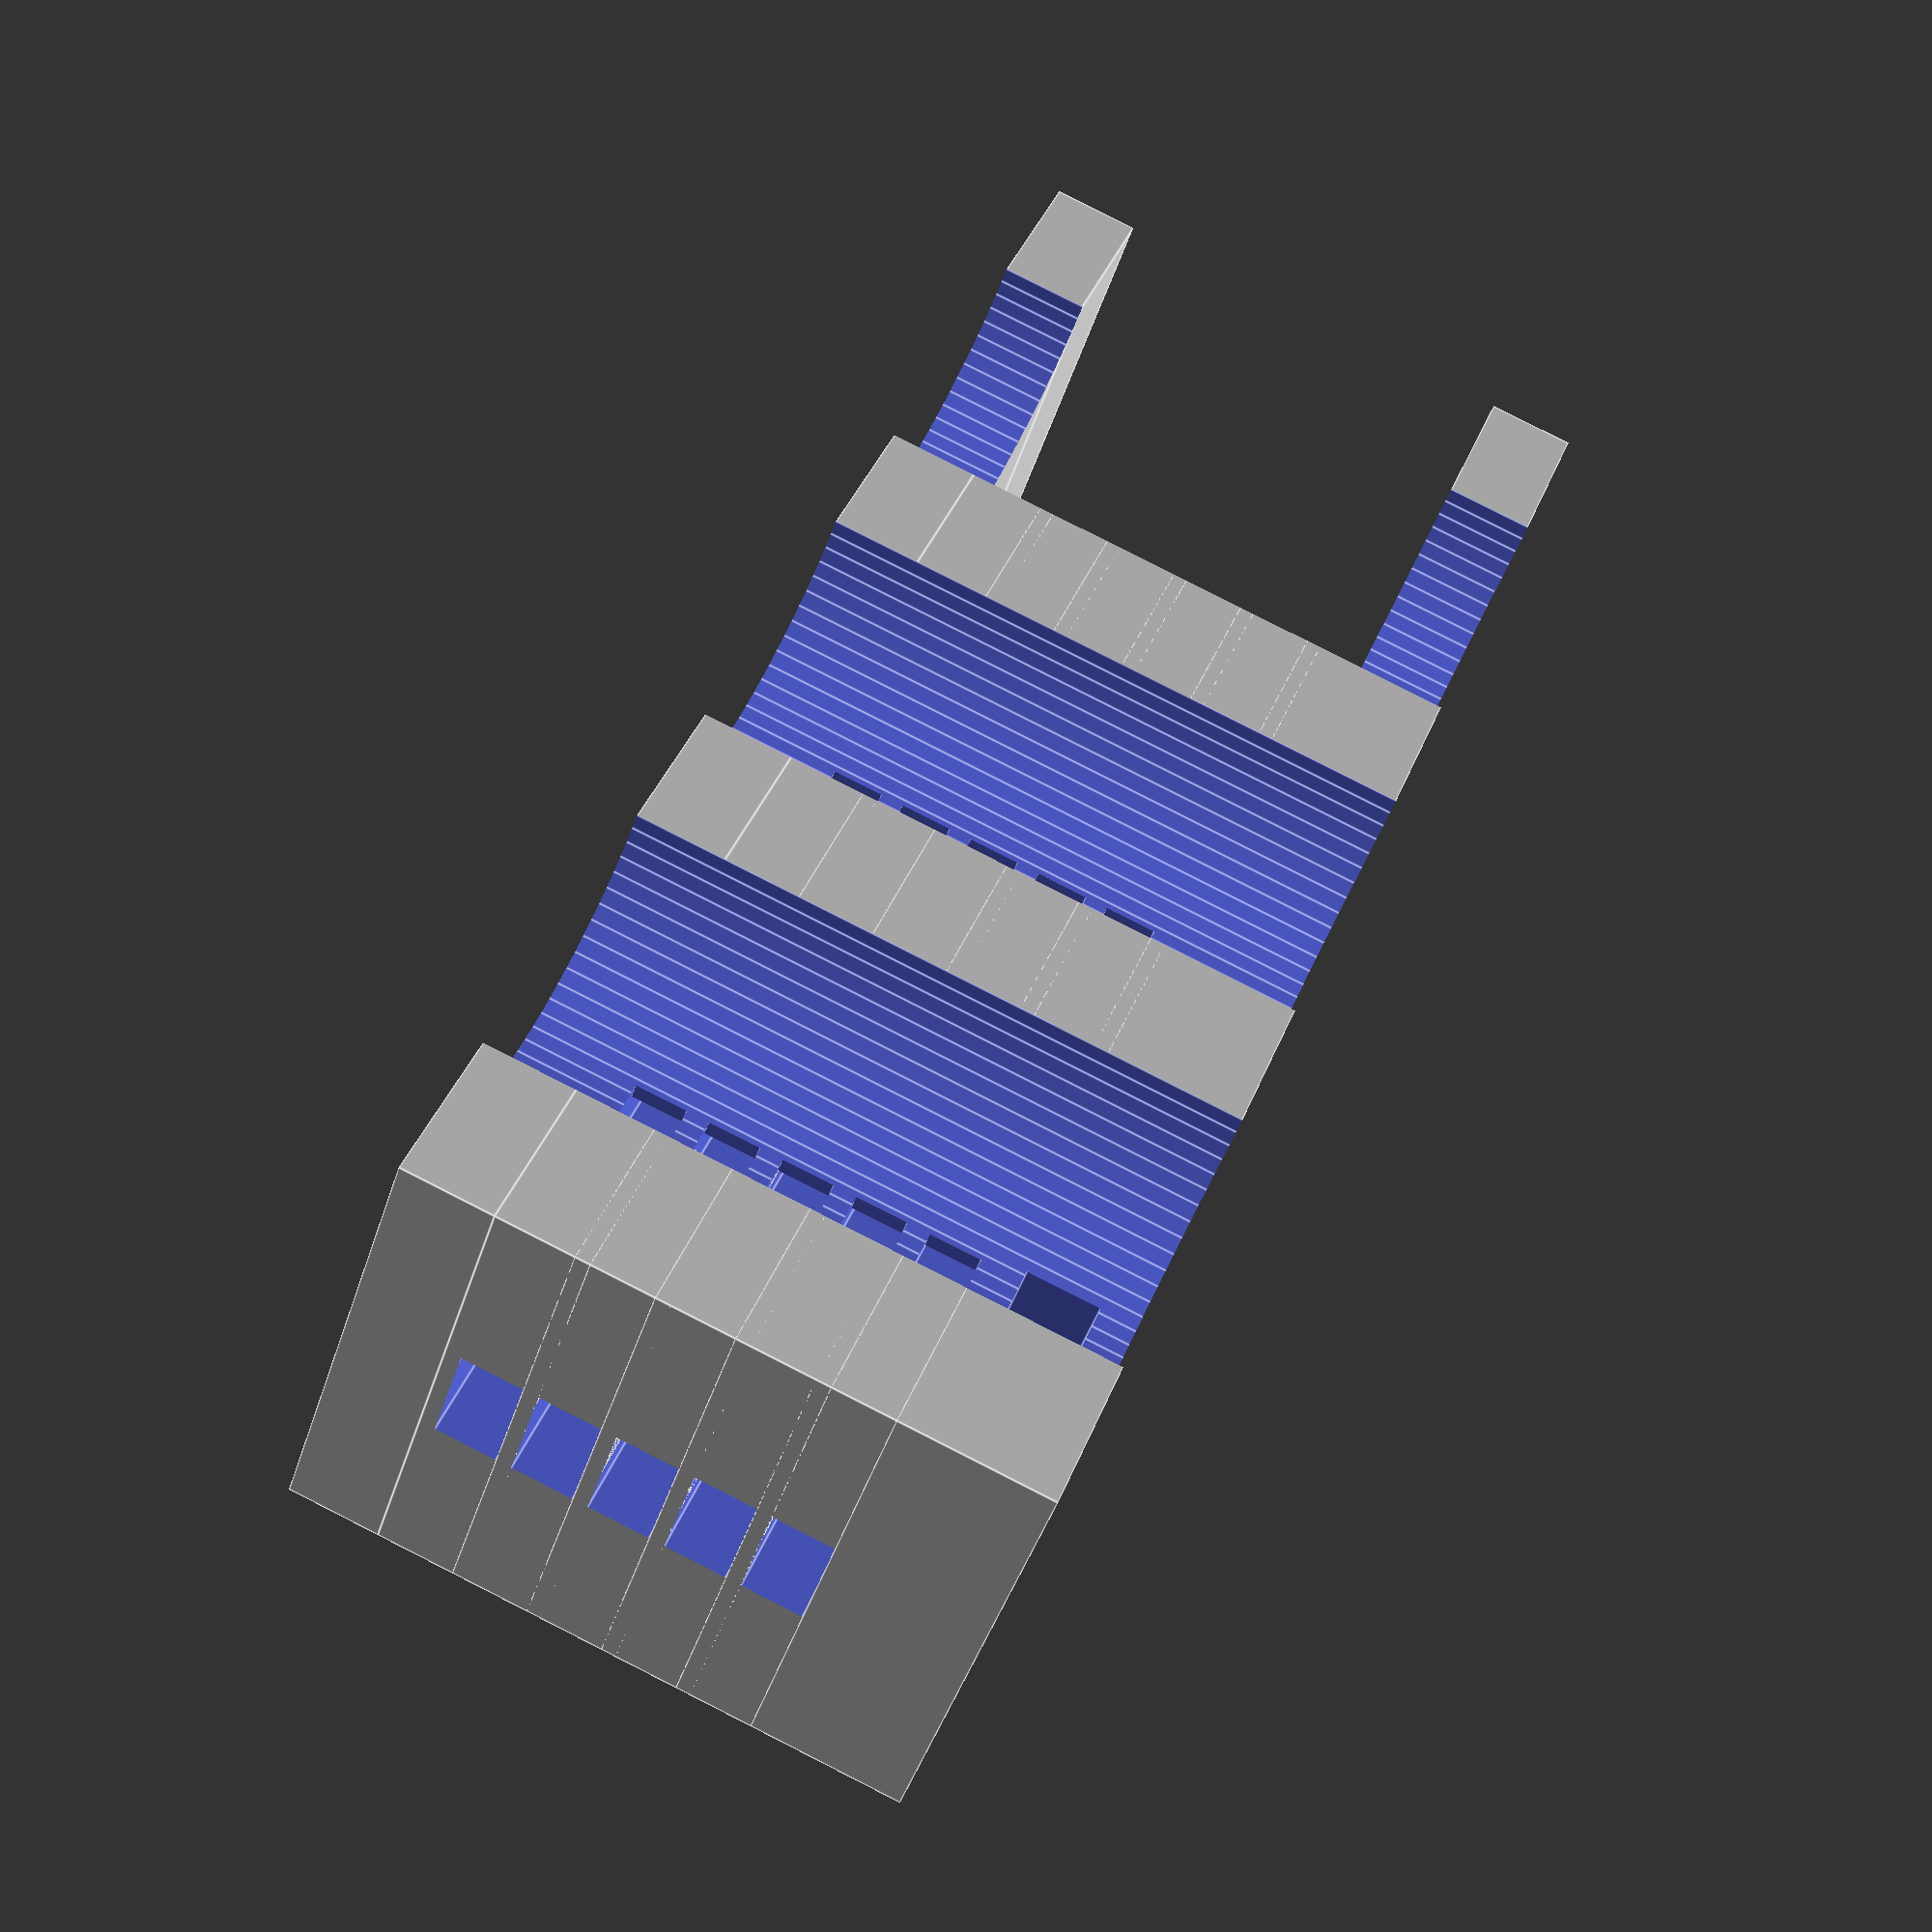
<openscad>
$fn = 64;

mm = 1;
cm = 10*mm;

PROCESS_DELTA = 0.5*mm;
BALL_DIAMETER = 3*mm;
BALL_RADIUS = BALL_DIAMETER/2;
MAX_HEDDLE_COUNT = 20;
HEDDLE_COUNT = min(MAX_HEDDLE_COUNT,5);
HEDDLE_ROD_THICKNESS = BALL_DIAMETER;
HEDDLE_ROD_WIDTH = 2*BALL_DIAMETER;
HEDDLE_ROD_RISE = 2*cm;
HEDDLE_ROD_RESET_MARGIN = 3*cm;
HEDDLE_ROD_MINI_DETENT_SIZE = BALL_DIAMETER+PROCESS_DELTA;
HEDDLE_ROD_DETENT_SIZE = HEDDLE_ROD_MINI_DETENT_SIZE + HEDDLE_ROD_RISE;
HEDDLE_ROD_SEGMENT_SEPARATION = 1*cm;
HEDDLE_ROD_BOTTOM_MARGIN = 3*cm;
CONTROL_CYLINDER_BALL_DETENT_SIZE = 0.4 + BALL_DIAMETER;
CONTROL_CYLINDER_BALL_DETENT_ANGLE = 360/20; //360/(HEDDLE_COUNT+1);
// we use max(MAX_HEDDLE_COUNT, 1+HEDDLE_COUNT) for the following reason:
// ultimately, we want to use 21 effective heddles -- 20 for real heddles and
// 1 for the reset groove, so 21 grooves
// but when using <20 heddles,  the radius of the cylinder gets quite small
// so we force it to be no less than the radius for MAX_HEDDLE_COUNT
// this should probably be changed tho to just always use the MAX_HEDDLE_COUNT
// size, which would entail reprinting anything made with the old circumference
CONTROL_CYLINDER_CIRCUMFERENCE = max(MAX_HEDDLE_COUNT, 1+HEDDLE_COUNT)*CONTROL_CYLINDER_BALL_DETENT_SIZE;
CONTROL_CYLINDER_RADIUS = CONTROL_CYLINDER_CIRCUMFERENCE / (2*PI);
CONTROL_CYLINDER_DIAMETER = 2*CONTROL_CYLINDER_RADIUS;
CONTROL_CYLINDER_AXLE_RADIUS = CONTROL_CYLINDER_RADIUS - 5*mm;
GUIDE_FRAME_CYLINDER_SEPARATION_HEIGHT = abs(
        -HEDDLE_ROD_RISE
        - HEDDLE_ROD_SEGMENT_SEPARATION
        - HEDDLE_ROD_MINI_DETENT_SIZE
    ) - CONTROL_CYLINDER_DIAMETER;
HEDDLE_ROD_TOP_MARGIN = CONTROL_CYLINDER_RADIUS
                      - HEDDLE_ROD_MINI_DETENT_SIZE/2
                      + GUIDE_FRAME_CYLINDER_SEPARATION_HEIGHT;
HEDDLE_ROD_LENGTH = HEDDLE_ROD_BOTTOM_MARGIN +
                    HEDDLE_ROD_SEGMENT_SEPARATION +
                    HEDDLE_ROD_TOP_MARGIN +
                    2*HEDDLE_ROD_DETENT_SIZE;
HEDDLE_ROD_2_LENGTH = 15*cm;
HEDDLE_ROD_2_RESET_BAR_WIDTH = 16*mm;
HEDDLE_ROD_2_RESET_BAR_ENGAGE_ANGLE = -45;
HEDDLE_ROD_CAP_WIDTH = 2*HEDDLE_ROD_WIDTH;
HEDDLE_ROD_CAP_HEIGHT = 5*mm;
HEDDLE_ROD_THREAD_SLOT_WIDTH = 0.5*mm;
HEDDLE_ROD_THREAD_SLOT_LENGTH = 1*cm;
HEDDLE_ROD_THREAD_HOLE_DIAMETER = 2*mm;
HEDDLE_ROD_THREAD_HOLE_RADIUS = 0.5*HEDDLE_ROD_THREAD_HOLE_DIAMETER;
HEDDLE_ROD_THREAD_SLOT_BOTTOM_MARGIN = 2*cm;
GUIDE_FRAME_SIDEWALL_THICKNESS = 1*mm;
GUIDE_FRAME_HOLE_THICKNESS = HEDDLE_ROD_THICKNESS + 2*PROCESS_DELTA;
GUIDE_FRAME_HOLE_WIDTH = HEDDLE_ROD_WIDTH + 1.5*PROCESS_DELTA;
GUIDE_FRAME_THICKNESS = GUIDE_FRAME_HOLE_THICKNESS + 2*GUIDE_FRAME_SIDEWALL_THICKNESS;
GUIDE_FRAME_INDEXING_LAYER_THICKNESS = 1*cm;
GUIDE_FRAME_SINGLE_SEPARATION = GUIDE_FRAME_HOLE_THICKNESS + GUIDE_FRAME_SIDEWALL_THICKNESS;
GUIDE_FRAME_WIDTH = CONTROL_CYLINDER_RADIUS + BALL_RADIUS + HEDDLE_ROD_WIDTH + 12*mm;
GUIDE_FRAME_HEIGHT = CONTROL_CYLINDER_DIAMETER;
CONTROL_CYLINDER_CENTER_OFFSET = -GUIDE_FRAME_WIDTH/2;
GUIDE_FRAME_CONTROL_WIDTH = 5*mm;
CONTROL_CYLINDER_LENGTH = GUIDE_FRAME_THICKNESS - GUIDE_FRAME_SIDEWALL_THICKNESS;
GUIDE_FRAME_TOTAL_HEIGHT = GUIDE_FRAME_CYLINDER_SEPARATION_HEIGHT
                         + GUIDE_FRAME_HEIGHT
                         + GUIDE_FRAME_CYLINDER_SEPARATION_HEIGHT
                         + GUIDE_FRAME_HEIGHT
                         + GUIDE_FRAME_CYLINDER_SEPARATION_HEIGHT;
GUIDE_FRAME_CONTROL_CYLINDER_BEARING_SPACING = 0.5*mm;
GUIDE_FRAME_FACE_SCREW_THREADED_INSERT_DIAMETER = 6*mm;
GUIDE_FRAME_FACE_SCREW_THREADED_INSERT_RADIUS = 0.5*GUIDE_FRAME_FACE_SCREW_THREADED_INSERT_DIAMETER;
GUIDE_FRAME_FACE_SCREW_DIAMETER = 4*mm;
GUIDE_FRAME_FACE_SCREW_RADIUS = 0.5*GUIDE_FRAME_FACE_SCREW_DIAMETER;
GUIDE_FRAME_COVER_GAP = 1*mm;
END_PLATE_THICKNESS = 4*mm;
END_PLATE_HEIGHT = 4*GUIDE_FRAME_CYLINDER_SEPARATION_HEIGHT + 3*CONTROL_CYLINDER_DIAMETER; //GUIDE_FRAME_TOTAL_HEIGHT;
ROD_SNAP_GAP = 1*mm;
CONTROL_CYLINDER_AXLE_LENGTH = END_PLATE_THICKNESS;
// we add half the guide frame sidewall thickness because the control cylinder
// proper doesn't stick out all the way, since the guide frame sidewalls
// overlap by half their thickness
// we add a compensation for the bearing because without it, the bearing will
// tend to apply an ourward force to the control cylinder, so we add some length
// and that lets us shim the bearing as needed
CONTROL_CYLINDER_SIDEWALL_BEARING_COMPENSATION = 0.5*mm;
CONTROL_CYLINDER_SIDEWALL_THICKNESS = 0.5*GUIDE_FRAME_SIDEWALL_THICKNESS + CONTROL_CYLINDER_SIDEWALL_BEARING_COMPENSATION;
END_PLATE_MOUNTING_HOLE_TMB_Y = 10*mm;
END_PLATE_MOUNTING_HOLE_T_Z =
  CONTROL_CYLINDER_RADIUS + 0.5*GUIDE_FRAME_CYLINDER_SEPARATION_HEIGHT;
END_PLATE_MOUNTING_HOLE_M_Z =
  - CONTROL_CYLINDER_RADIUS - 0.5*GUIDE_FRAME_CYLINDER_SEPARATION_HEIGHT;
END_PLATE_MOUNTING_HOLE_B_Z =
  - 3*CONTROL_CYLINDER_RADIUS - GUIDE_FRAME_CYLINDER_SEPARATION_HEIGHT - 0.5*GUIDE_FRAME_CYLINDER_SEPARATION_HEIGHT;
END_PLATE_MOUNTING_SCREW_DIAMETER = 4*mm;
END_PLATE_MOUNTING_SCREW_RADIUS = 0.5*END_PLATE_MOUNTING_SCREW_DIAMETER;
END_PLATE_MOUNTING_SCREW_HOLE_RADIUS = END_PLATE_MOUNTING_SCREW_RADIUS + PROCESS_DELTA;
END_PLATE_MOUNTING_SCREW_HOLE_THREADED_INSERT_RADIUS = END_PLATE_MOUNTING_SCREW_RADIUS + 0.5*mm;
END_PLATE_MOUNTING_NUT_HEIGHT = 7*mm;
END_PLATE_MOUNTING_NUT_WIDTH = 8*mm;
END_PLATE_MOUNTING_NUT_THICKNESS = 3*mm;
END_PLATE_MOUNTING_THREADED_INSERT_RADIUS = 2.5*mm;
SCREW_CLEARANCE = 4*mm;
INDEXING_GEAR_THICKNESS = GUIDE_FRAME_INDEXING_LAYER_THICKNESS - GUIDE_FRAME_SIDEWALL_THICKNESS; //2*END_PLATE_THICKNESS;
SELECTOR_RATCHET_GEAR_THICKNESS = 6*mm;
SELECTOR_RATCHET_GEAR_RADIUS = CONTROL_CYLINDER_RADIUS + 0.5*GUIDE_FRAME_CYLINDER_SEPARATION_HEIGHT + 5*mm;
SELECTOR_RATCHET_GEAR_DIAMETER = 2*SELECTOR_RATCHET_GEAR_RADIUS;
SELECTOR_RATCHET_TOOTH_DEPTH = 3*mm;
SELECTOR_RATCHET_TOOTH_ANGLE = 37;
RELEASE_PAWL_GEAR_THICKNESS = 7*mm;
RELEASE_PAWL_GEAR_DIAMETER = CONTROL_CYLINDER_DIAMETER;
RELEASE_PAWL_GEAR_RADIUS = 0.5*RELEASE_PAWL_GEAR_DIAMETER;
RELEASE_PAWL_THICKNESS = 1*mm;
INDEXING_DETENT_COUNT = 20; //HEDDLE_COUNT + 1;
INDEXING_DETENT_ANGLE = 360/20; //CONTROL_CYLINDER_BALL_DETENT_ANGLE;
INDEXING_SPRING_DIAMETER = 4*mm;
INDEXING_SPRING_RADIUS = 0.5*INDEXING_SPRING_DIAMETER;
INDEXING_SPRING_HOLE_SIZE = INDEXING_SPRING_DIAMETER + 1*mm;
INDEXING_SPRING_THREADED_INSERT_DIAMETER = 4.5*mm;
INDEXING_SPRING_PLUG_WIDTH = INDEXING_SPRING_HOLE_SIZE-0.75*mm;
INDEXING_SPRING_PLUG_LENGTH = 1.5*INDEXING_SPRING_DIAMETER;
INDEXING_SPRING_PLUG_POINT_LENGTH  = 0.5*INDEXING_SPRING_DIAMETER;
INDEXING_SPRING_LENGTH = 1*cm;
INDEXING_SPRING_HOLE_LENGTH = 2*INDEXING_SPRING_PLUG_LENGTH + INDEXING_SPRING_PLUG_POINT_LENGTH + INDEXING_SPRING_LENGTH;
RELEASE_PAWL_TOOTH_HEIGHT = 11*mm;



module ball() {
    sphere(d = BALL_DIAMETER);
}

module heddle_detents() {
    translate([0,0,HEDDLE_ROD_MINI_DETENT_SIZE/2]) {
        detent_side_length = sqrt(0.5*HEDDLE_ROD_MINI_DETENT_SIZE^2);

        //
        // hold dedent
        //
        rotate([45,0,0])
        cube([
            100,
            detent_side_length,
            detent_side_length
        ], center = true);


        //
        // lower drop detent
        //
        translate([0,0,HEDDLE_ROD_MINI_DETENT_SIZE])
        rotate([45,0,0])
        cube([
            100,
            detent_side_length,
            detent_side_length
        ], center = true);

        translate([
            -50,
            -100 + HEDDLE_ROD_MINI_DETENT_SIZE/2,
            HEDDLE_ROD_MINI_DETENT_SIZE
        ])
        cube([
            100,100,HEDDLE_ROD_RISE-HEDDLE_ROD_MINI_DETENT_SIZE
        ]);

        translate([0,0,HEDDLE_ROD_RISE])
        rotate([45,0,0])
        cube([
            100,
            detent_side_length,
            detent_side_length
        ], center = true);
    }
}

module heddle_detents_2() {
  detent_side_length = sqrt(0.5*HEDDLE_ROD_MINI_DETENT_SIZE^2);
  detent_start =
    HEDDLE_ROD_2_LENGTH
    - GUIDE_FRAME_CYLINDER_SEPARATION_HEIGHT
    - CONTROL_CYLINDER_RADIUS;
  
  detent_end =
    detent_start
    - CONTROL_CYLINDER_DIAMETER
    - GUIDE_FRAME_CYLINDER_SEPARATION_HEIGHT
    - HEDDLE_ROD_RISE
    - HEDDLE_ROD_RESET_MARGIN;

  difference() {
    union() {
      // upper cylinder top stop position
      translate([0,0,detent_start])
      rotate([45,0,0])
      #cube([
          100,
          detent_side_length,
          detent_side_length
      ], center = true);

      // main long detent
      translate([
          0,
          -50 + 0.5*HEDDLE_ROD_MINI_DETENT_SIZE,
          detent_start - 0.5*(detent_start - detent_end)
      ])
      cube([
          100,
          100,
          detent_start - detent_end
      ], center = true);

      // bottom limit position
      translate([0,0,detent_end])
      rotate([45,0,0])
      cube([
          100,
          detent_side_length,
          detent_side_length
      ], center = true);
    }

    // lower cylinder top stop tooth
    translate([
      0,
      0.5*HEDDLE_ROD_MINI_DETENT_SIZE,
      detent_start
      - CONTROL_CYLINDER_DIAMETER
      - GUIDE_FRAME_CYLINDER_SEPARATION_HEIGHT
      + 0.5*HEDDLE_ROD_MINI_DETENT_SIZE
    ])
    rotate([45,0,0])
    cube([
        100,
        detent_side_length,
        detent_side_length
    ], center = true);

    // upper cylinder hold tooth
    translate([
      0,
      0.5*HEDDLE_ROD_MINI_DETENT_SIZE,
      detent_start
      - HEDDLE_ROD_RISE
      + 0.5*HEDDLE_ROD_MINI_DETENT_SIZE
    ])
    rotate([45,0,0])
    cube([
        100,
        detent_side_length,
        detent_side_length
    ], center = true);

    // lower cylinder hold tooth
    translate([
      0,
      0.5*HEDDLE_ROD_MINI_DETENT_SIZE,
      detent_start
      - CONTROL_CYLINDER_DIAMETER
      - GUIDE_FRAME_CYLINDER_SEPARATION_HEIGHT
      - HEDDLE_ROD_RISE
      + 0.5*HEDDLE_ROD_MINI_DETENT_SIZE
    ])
    rotate([45,0,0])
    cube([
        100,
        detent_side_length,
        detent_side_length
    ], center = true);
  }
}

module heddle_thread_slot() {
  translate([
    0,
    0.5*HEDDLE_ROD_WIDTH,
    HEDDLE_ROD_THREAD_SLOT_BOTTOM_MARGIN
    + HEDDLE_ROD_THREAD_SLOT_LENGTH
  ])
  // rotate([0,90,0])
  // cylinder(r = HEDDLE_ROD_THREAD_HOLE_RADIUS, h = 100, center = true);
  scale([1,HEDDLE_ROD_THREAD_HOLE_DIAMETER/sqrt(2),HEDDLE_ROD_THREAD_HOLE_DIAMETER/sqrt(2)])
  rotate([45,0,0])
  cube([100,1,1], center = true);

  translate([
    0,
    0.5*HEDDLE_ROD_WIDTH,
    HEDDLE_ROD_THREAD_SLOT_BOTTOM_MARGIN
    + 0.5*HEDDLE_ROD_THREAD_SLOT_LENGTH
  ])
  cube([100,HEDDLE_ROD_THREAD_SLOT_WIDTH,HEDDLE_ROD_THREAD_SLOT_LENGTH], center = true);


  translate([
    0,
    0.5*HEDDLE_ROD_WIDTH,
    0
  ])
  scale([1,HEDDLE_ROD_THREAD_HOLE_DIAMETER/sqrt(2),HEDDLE_ROD_THREAD_HOLE_DIAMETER/sqrt(2)])
  rotate([45,0,0])
  cube([100,1,1], center = true);

  translate([
    0,
    0.5*HEDDLE_ROD_WIDTH,
    0.5*HEDDLE_ROD_THREAD_SLOT_LENGTH
  ])
  cube([100,HEDDLE_ROD_THREAD_SLOT_WIDTH,HEDDLE_ROD_THREAD_SLOT_LENGTH], center = true);
}

module heddle_rod() {
    difference() {
        //
        // main body
        //
        cube([
            HEDDLE_ROD_THICKNESS,
            HEDDLE_ROD_WIDTH,
            HEDDLE_ROD_LENGTH
        ]);

        translate([0, 0, HEDDLE_ROD_BOTTOM_MARGIN])
        heddle_detents();

        translate([0, 0, HEDDLE_ROD_BOTTOM_MARGIN + HEDDLE_ROD_DETENT_SIZE + HEDDLE_ROD_SEGMENT_SEPARATION])
        heddle_detents();      
    }

    //
    // top cap
    //
    translate([
        0,
        HEDDLE_ROD_WIDTH/2 - HEDDLE_ROD_CAP_WIDTH/2,
        HEDDLE_ROD_LENGTH
    ])
    cube([
        HEDDLE_ROD_THICKNESS,
        HEDDLE_ROD_CAP_WIDTH,
        HEDDLE_ROD_CAP_HEIGHT
    ]);
}

module heddle_rod_2() {
    difference() {
        //
        // main body
        //
        cube([
            HEDDLE_ROD_THICKNESS,
            HEDDLE_ROD_WIDTH,
            HEDDLE_ROD_2_LENGTH
        ]);

        heddle_detents_2();    

        heddle_thread_slot();
    }

    //
    // top cap
    //
    translate([
        0,
        0,
        HEDDLE_ROD_2_LENGTH
    ])
    cube([
        HEDDLE_ROD_THICKNESS,
        HEDDLE_ROD_CAP_WIDTH,
        HEDDLE_ROD_CAP_HEIGHT
    ]);

    //
    // reset bar
    //
    difference() {
      translate([
          0,
          -HEDDLE_ROD_2_RESET_BAR_WIDTH,
          HEDDLE_ROD_2_LENGTH + 0*mm
      ])
      cube([
          HEDDLE_ROD_THICKNESS,
          HEDDLE_ROD_2_RESET_BAR_WIDTH + HEDDLE_ROD_WIDTH,
          HEDDLE_ROD_CAP_HEIGHT
      ]);
    
      translate([0,CONTROL_CYLINDER_CENTER_OFFSET+2*mm,HEDDLE_ROD_2_LENGTH])
      rotate([HEDDLE_ROD_2_RESET_BAR_ENGAGE_ANGLE,0,0])
      translate([0,0,-5*cm])
      cube([10*cm, 10*cm, 10*cm], center = true);
    }
}

module guide_frame_control_cylinder_holes() {
  //
  // release cylinder
  //
  translate([0,CONTROL_CYLINDER_CENTER_OFFSET,0])
  rotate([0,90,0])
  cylinder(r = CONTROL_CYLINDER_RADIUS+PROCESS_DELTA, h = 100*cm, center = true);

  //
  // selector cylinder
  //
  translate([
      0,
      CONTROL_CYLINDER_CENTER_OFFSET,
      - CONTROL_CYLINDER_DIAMETER
      - GUIDE_FRAME_CYLINDER_SEPARATION_HEIGHT
  ])
  rotate([0,90,0])
  cylinder(r = CONTROL_CYLINDER_RADIUS+PROCESS_DELTA, h = 100*cm, center = true);

  //
  // reset cylinder
  //
  translate([
      0,
      CONTROL_CYLINDER_CENTER_OFFSET,
      + CONTROL_CYLINDER_DIAMETER
      + GUIDE_FRAME_CYLINDER_SEPARATION_HEIGHT
  ])
  rotate([0,90,0])
  cylinder(r = CONTROL_CYLINDER_RADIUS+PROCESS_DELTA, h = 100*cm, center = true);
}

module guide_frame_bearing_ball_and_heddle_rod_holes() {
    l = 100*cm;
    heddle_rod_center =
      CONTROL_CYLINDER_CENTER_OFFSET
      + CONTROL_CYLINDER_RADIUS+0.5*PROCESS_DELTA
      + 0.5*HEDDLE_ROD_WIDTH
      + BALL_RADIUS
      ;
    
    // HEDDLE_ROD_WIDTH/2 - GUIDE_FRAME_WIDTH/2 + CONTROL_CYLINDER_RADIUS + BALL_RADIUS;

    //
    // top bearing hole
    //
    translate([0,-0.5*l+heddle_rod_center,0])
    cube([
        HEDDLE_ROD_THICKNESS+PROCESS_DELTA,
        l,
        BALL_DIAMETER+PROCESS_DELTA],
    center = true);

    //
    // bottom bearing hole
    //
    translate([
        0,
        -0.5*l+heddle_rod_center,
        -CONTROL_CYLINDER_DIAMETER
        - GUIDE_FRAME_CYLINDER_SEPARATION_HEIGHT
    ])
    cube([
        HEDDLE_ROD_THICKNESS+PROCESS_DELTA,
        l,
        BALL_DIAMETER+PROCESS_DELTA],
    center = true);

    //
    // heddle rod hole
    //
    translate([
      0,
      heddle_rod_center,
      0
    ])
    cube([
        GUIDE_FRAME_HOLE_THICKNESS,
        GUIDE_FRAME_HOLE_WIDTH,
        100*cm
    ], center = true);
}

module guide_frame_holes() {
  guide_frame_bearing_ball_and_heddle_rod_holes();
  guide_frame_control_cylinder_holes();
}

module guide_frame_full_single_body() {
    //
    // top margin
    //
    translate([0,0,GUIDE_FRAME_HEIGHT/2+GUIDE_FRAME_CYLINDER_SEPARATION_HEIGHT/2])
    cube([
        GUIDE_FRAME_THICKNESS,
        GUIDE_FRAME_WIDTH,
        GUIDE_FRAME_CYLINDER_SEPARATION_HEIGHT
    ], center = true);

    //
    // top cylinder part
    //
    cube([
        GUIDE_FRAME_THICKNESS,
        GUIDE_FRAME_WIDTH,
        GUIDE_FRAME_HEIGHT
    ], center = true);

    //
    // middle separator
    //
    translate([
        0,
        0,
        GUIDE_FRAME_CYLINDER_SEPARATION_HEIGHT/2
        + GUIDE_FRAME_HEIGHT/2
        - HEDDLE_ROD_RISE
        - HEDDLE_ROD_SEGMENT_SEPARATION
        - HEDDLE_ROD_MINI_DETENT_SIZE
    ])
    cube([
        GUIDE_FRAME_THICKNESS,
        GUIDE_FRAME_WIDTH,
        GUIDE_FRAME_CYLINDER_SEPARATION_HEIGHT
    ], center = true);

    //
    // bottom cylinder part
    //
    translate([
        0,
        0,
        -HEDDLE_ROD_RISE
        - HEDDLE_ROD_SEGMENT_SEPARATION
        - HEDDLE_ROD_MINI_DETENT_SIZE
    ])
    cube([
        GUIDE_FRAME_THICKNESS,
        GUIDE_FRAME_WIDTH,
        GUIDE_FRAME_HEIGHT
    ], center = true);

    //
    // bottom margin
    //
    translate([
        0,
        0,
        -GUIDE_FRAME_CYLINDER_SEPARATION_HEIGHT/2
        - 1.5*GUIDE_FRAME_HEIGHT
        - GUIDE_FRAME_CYLINDER_SEPARATION_HEIGHT
    ])
    cube([
        GUIDE_FRAME_THICKNESS,
        GUIDE_FRAME_WIDTH,
        GUIDE_FRAME_CYLINDER_SEPARATION_HEIGHT
    ], center = true);
}

module guide_frame_full_single() {
    difference() {
        guide_frame_full_single_body();

        guide_frame_holes();
    }
}

module guide_frame_full_single_no_heddles() {
    difference() {
        guide_frame_full_single_body();

        guide_frame_control_cylinder_holes();
    }
}

module guide_frame_cover_full_single() {
    difference() {
        guide_frame_full_single_body();

        guide_frame_control_cylinder_holes();
    }
}

module guide_frame_end_plate_screw_holes() {
  margin = 10*mm;
  
  translate([
    0,
    END_PLATE_MOUNTING_HOLE_TMB_Y - margin,
    0
  ]) {
    translate([
      0,
      0,
      END_PLATE_MOUNTING_HOLE_T_Z
    ]) {
      rotate([0,90,0])
      cylinder(r = END_PLATE_MOUNTING_SCREW_HOLE_RADIUS, h = 100*cm, center = true);

      translate([0, 5*cm, 0])
      cube([100*cm, 10*cm, 2*END_PLATE_MOUNTING_SCREW_HOLE_RADIUS], center = true);
    }

    translate([
      0,
      0,
      END_PLATE_MOUNTING_HOLE_M_Z
    ]) {
      rotate([0,90,0])
      cylinder(r = END_PLATE_MOUNTING_SCREW_HOLE_RADIUS, h = 100*cm, center = true);

      translate([0, 5*cm, 0])
      cube([100*cm, 10*cm, 2*END_PLATE_MOUNTING_SCREW_HOLE_RADIUS], center = true);
    }

    translate([
      0,
      0,
      END_PLATE_MOUNTING_HOLE_B_Z
    ]) {
      rotate([0,90,0])
      cylinder(r = END_PLATE_MOUNTING_SCREW_HOLE_RADIUS, h = 100*cm, center = true);

      translate([0, 5*cm, 0])
      cube([100*cm, 10*cm, 2*END_PLATE_MOUNTING_SCREW_HOLE_RADIUS], center = true);
    }
  }
}

module guide_frame_end_plate(indexing_end) {
  control_cylinder_center = -0.5*GUIDE_FRAME_WIDTH;

  difference() {
    collar_width = 2*cm;
    pawl_area_width = 1*cm;
    end_plate_width = GUIDE_FRAME_WIDTH+collar_width+pawl_area_width;
    translate([
      0,
      -0.5*collar_width-0.5*pawl_area_width,
      0.5*END_PLATE_HEIGHT - 3*CONTROL_CYLINDER_RADIUS - 2*GUIDE_FRAME_CYLINDER_SEPARATION_HEIGHT
    ])
    cube([END_PLATE_THICKNESS,end_plate_width,END_PLATE_HEIGHT], center=true);


    // control cylinder holes
    s = 10*cm;
    dc_delta = 0.5*PROCESS_DELTA;
    dw_delta = 0;

    translate([0,control_cylinder_center,0]) {
      if(indexing_end) {
        double_cone_reference(delta = dc_delta);
        
        translate([0,0.5*s,0])
        double_wedge_reference(s = s, delta = dw_delta);
      } else {
        rotate([0,90,0])
        cylinder(r = CONTROL_CYLINDER_RADIUS + dc_delta, h = 10*cm, center = true);

        translate([0,0.5*s,0])
        cube([s, s, CONTROL_CYLINDER_DIAMETER + 2*dw_delta], center = true);
      }
    }

    translate([ 0
              , control_cylinder_center
              , -CONTROL_CYLINDER_RADIUS - GUIDE_FRAME_CYLINDER_SEPARATION_HEIGHT - CONTROL_CYLINDER_RADIUS
              ])
    {
      if (indexing_end) {
        double_cone_reference(delta = dc_delta);

        translate([0,0.5*s,0])
        double_wedge_reference(s = s, delta = dw_delta);
      } else {
        rotate([0,90,0])
        cylinder(r = CONTROL_CYLINDER_RADIUS + dc_delta, h = 10*cm, center = true);

        translate([0,0.5*s,0])
        cube([s, s, CONTROL_CYLINDER_DIAMETER + 2*dw_delta], center = true);
      }
    }

    translate([ 0
              , control_cylinder_center
              , CONTROL_CYLINDER_RADIUS + GUIDE_FRAME_CYLINDER_SEPARATION_HEIGHT + CONTROL_CYLINDER_RADIUS
              ])
    {
      if (indexing_end) {
        double_cone_reference(delta = dc_delta);

        translate([0,0.5*s,0])
        double_wedge_reference(s = s, delta = dw_delta);
      } else {
        rotate([0,90,0])
        cylinder(r = CONTROL_CYLINDER_RADIUS + dc_delta, h = 10*cm, center = true);

        translate([0,0.5*s,0])
        cube([s, s, CONTROL_CYLINDER_DIAMETER + 2*dw_delta], center = true);
      }
    }


    // screw holes

    guide_frame_end_plate_screw_holes();

  }

  if (indexing_end) {
    // pawl shield
    shield_thickness = 1*mm;
    shield_width = SCREW_CLEARANCE + SELECTOR_RATCHET_GEAR_THICKNESS + 5*mm; //RELEASE_PAWL_GEAR_THICKNESS;
    shield_height = 7*mm;
    shear = 2*mm;
    shield_gap = 0.5*mm;

    // translate([
    //     0,
    //     SELECTOR_RATCHET_GEAR_RADIUS+0.5*shield_thickness+shield_gap,
    //     0.5*shield_height - 2*mm
    //   ])
    difference() {
      translate([
        0.5*END_PLATE_THICKNESS+0.5*shield_width-0.5*mm,
        control_cylinder_center - 2*mm,
        -CONTROL_CYLINDER_RADIUS-0.5*GUIDE_FRAME_CYLINDER_SEPARATION_HEIGHT + 1*cm
      ])
      rotate([-50,0,0])
      cube([shield_width, 3.5*cm, 2*cm], center = true);

      // inner profile
      
      // difference() {
      //   translate([
      //     0.5*END_PLATE_THICKNESS+0.5*shield_width,
      //     control_cylinder_center,
      //     -CONTROL_CYLINDER_RADIUS-0.5*GUIDE_FRAME_CYLINDER_SEPARATION_HEIGHT - 6*mm
      //   ])
      //   cube([2*cm, 2*cm, 2*cm], center = true);

      //   translate([
      //     0.5*END_PLATE_THICKNESS+0.5*shield_width,
      //     control_cylinder_center - 15.5*mm,
      //     -CONTROL_CYLINDER_RADIUS-0.5*GUIDE_FRAME_CYLINDER_SEPARATION_HEIGHT + 1*cm - 6*mm
      //   ])
      //   rotate([45,0,0])
      //   cube([2*cm, 2*cm, 2*cm], center = true);

      //   translate([
      //     0.5*END_PLATE_THICKNESS+0.5*shield_width,
      //     control_cylinder_center + 13*mm,
      //     -CONTROL_CYLINDER_RADIUS-0.5*GUIDE_FRAME_CYLINDER_SEPARATION_HEIGHT + 1*cm - 4*mm
      //   ])
      //   rotate([-40,0,0])
      //   cube([2*cm, 2*cm, 2*cm], center = true);
      // }

      // translate([
      //   0.5*END_PLATE_THICKNESS+0.5*shield_width,
      //   control_cylinder_center - 7*mm,
      //   -CONTROL_CYLINDER_RADIUS-0.5*GUIDE_FRAME_CYLINDER_SEPARATION_HEIGHT - 11*mm
      // ])
      // rotate([20,0,0])
      // cube([2*cm, 2*cm, 2*cm], center = true);

      // translate([
      //   0.5*END_PLATE_THICKNESS+0.5*shield_width,
      //   control_cylinder_center + 7*mm,
      //   -CONTROL_CYLINDER_RADIUS-0.5*GUIDE_FRAME_CYLINDER_SEPARATION_HEIGHT - 11*mm
      // ])
      // rotate([-20,0,0])
      // cube([2*cm, 2*cm, 2*cm], center = true);

      // release pawl clearance disk
      // YES using SELECTOR_RATCHET_GEAR_THICKNESS is correct here!
      // we need to cut away the vertical columns only, not the top guard profile
      clearance_spacing = 1*mm;
      translate([
        0,
        control_cylinder_center,
        0
      ])
      rotate([0,90,0])
      cylinder(r = RELEASE_PAWL_GEAR_RADIUS + 1*mm, h = 100*cm, center = true);

      // selector ratchet insertion clearance block
      translate([
        0.5*END_PLATE_THICKNESS + SCREW_CLEARANCE + SELECTOR_RATCHET_GEAR_THICKNESS + clearance_spacing,
        50*cm + control_cylinder_center,
        -SELECTOR_RATCHET_GEAR_RADIUS
      ])
      cube([100*cm, 100*cm, 100*cm], center =  true);

      // selector ratchet clearance disk
      translate([
        0,
        control_cylinder_center,
        -CONTROL_CYLINDER_DIAMETER - GUIDE_FRAME_CYLINDER_SEPARATION_HEIGHT
      ])
      rotate([0,90,0])
      cylinder(r = SELECTOR_RATCHET_GEAR_RADIUS + 0.5*mm, h = 100*cm, center = true);

      translate([0,control_cylinder_center,0])
      rotate([-50,0,0])
      translate([
        0,
        0,
        5*cm - CONTROL_CYLINDER_RADIUS - 1*mm
      ])
      cube([10*cm, 10*cm, 10*cm], center = true);

      translate([
        0,
        control_cylinder_center,
        0
      ])
      rotate([-4,0,0])
      cube([10*cm,1*cm,10*cm], center = true);
    }
  }
}

module guide_frame_indexing_layer_no_screw_mounts() {
    //
    // top margin
    //
    translate([0,0,GUIDE_FRAME_HEIGHT/2+GUIDE_FRAME_CYLINDER_SEPARATION_HEIGHT/2])
    cube([
        GUIDE_FRAME_INDEXING_LAYER_THICKNESS,
        GUIDE_FRAME_WIDTH,
        GUIDE_FRAME_CYLINDER_SEPARATION_HEIGHT
    ], center = true);

    //
    // top cylinder part
    //
    cube([
        GUIDE_FRAME_INDEXING_LAYER_THICKNESS,
        GUIDE_FRAME_WIDTH,
        GUIDE_FRAME_HEIGHT
    ], center = true);

    //
    // middle separator
    //
    translate([
        0,
        0,
        GUIDE_FRAME_CYLINDER_SEPARATION_HEIGHT/2
        + GUIDE_FRAME_HEIGHT/2
        - HEDDLE_ROD_RISE
        - HEDDLE_ROD_SEGMENT_SEPARATION
        - HEDDLE_ROD_MINI_DETENT_SIZE
    ])
    cube([
        GUIDE_FRAME_INDEXING_LAYER_THICKNESS,
        GUIDE_FRAME_WIDTH,
        GUIDE_FRAME_CYLINDER_SEPARATION_HEIGHT
    ], center = true);

    //
    // bottom cylinder part
    //
    translate([
        0,
        0,
        -HEDDLE_ROD_RISE
        - HEDDLE_ROD_SEGMENT_SEPARATION
        - HEDDLE_ROD_MINI_DETENT_SIZE
    ])
    cube([
        GUIDE_FRAME_INDEXING_LAYER_THICKNESS,
        GUIDE_FRAME_WIDTH,
        GUIDE_FRAME_HEIGHT
    ], center = true);

    //
    // bottom margin
    //
    translate([
        0,
        0,
        -GUIDE_FRAME_CYLINDER_SEPARATION_HEIGHT/2
        - 1.5*GUIDE_FRAME_HEIGHT
        - GUIDE_FRAME_CYLINDER_SEPARATION_HEIGHT
    ])
    cube([
        GUIDE_FRAME_INDEXING_LAYER_THICKNESS,
        GUIDE_FRAME_WIDTH,
        GUIDE_FRAME_CYLINDER_SEPARATION_HEIGHT
    ], center = true);
}

module guide_frame_indexing_layer_full_single_body() {
    guide_frame_indexing_layer_no_screw_mounts();

    // indexing screw mount
    t = INDEXING_SPRING_HOLE_LENGTH
      - (GUIDE_FRAME_WIDTH - CONTROL_CYLINDER_RADIUS)
      + 5*mm; // 5mm for the threaded insert
    
    translate([
      0,
      0.5*GUIDE_FRAME_WIDTH + 0.5*t,
      - GUIDE_FRAME_HEIGHT
      - GUIDE_FRAME_CYLINDER_SEPARATION_HEIGHT
    ])
    cube([GUIDE_FRAME_INDEXING_LAYER_THICKNESS, t, GUIDE_FRAME_INDEXING_LAYER_THICKNESS], center = true);
}

module guide_frame_reset_cylinder_brace_body() {
  //
  // top margin
  //
  translate([
    0,
    0,
    0.5*GUIDE_FRAME_HEIGHT + 1.5*GUIDE_FRAME_CYLINDER_SEPARATION_HEIGHT + CONTROL_CYLINDER_DIAMETER
  ])
  cube([
      GUIDE_FRAME_THICKNESS,
      GUIDE_FRAME_WIDTH,
      GUIDE_FRAME_CYLINDER_SEPARATION_HEIGHT
  ], center = true);

  //
  // top cylinder part
  //
  translate([
    0,
    0,
    GUIDE_FRAME_CYLINDER_SEPARATION_HEIGHT + CONTROL_CYLINDER_DIAMETER
  ])
  cube([
      GUIDE_FRAME_THICKNESS,
      GUIDE_FRAME_WIDTH,
      GUIDE_FRAME_HEIGHT
  ], center = true);
}

module guide_frame_indexing_layer_holes() {
    guide_frame_control_cylinder_holes();

    t = INDEXING_SPRING_HOLE_LENGTH
      - (GUIDE_FRAME_WIDTH - CONTROL_CYLINDER_RADIUS);
    
    // spring holes
    l = 100*cm;

    translate([
      0,
      0,
      - GUIDE_FRAME_HEIGHT
      - GUIDE_FRAME_CYLINDER_SEPARATION_HEIGHT
    ]) {
      rotate([90,0,0])
      cylinder(d = INDEXING_SPRING_THREADED_INSERT_DIAMETER-1*mm, h = 100*cm, center = true);
      
      translate([
        0,
        -0.5*l
        + 0.5*GUIDE_FRAME_WIDTH
        + t,
        0
      ])
      cube([INDEXING_SPRING_HOLE_SIZE,l,INDEXING_SPRING_HOLE_SIZE], center = true);
    }
}

module guide_frame_indexing_layer() {
  difference() {
    guide_frame_indexing_layer_full_single_body();

    guide_frame_indexing_layer_holes();
  }
}

module guide_frame_cover_indexing_layer() {
  difference() {
    guide_frame_indexing_layer_no_screw_mounts();

    guide_frame_control_cylinder_holes();
  }
}

module guide_frame_reset_cylinder_brace() {
  difference() {
    guide_frame_reset_cylinder_brace_body();

    guide_frame_control_cylinder_holes();
  }
}

module guide_frame_control_cylinder_sidewall_compensation() {
  difference() {
    translate([
      0,
      0,
      -CONTROL_CYLINDER_RADIUS-0.5*GUIDE_FRAME_CYLINDER_SEPARATION_HEIGHT
    ])
    cube([
      CONTROL_CYLINDER_SIDEWALL_THICKNESS,
      GUIDE_FRAME_WIDTH,
      GUIDE_FRAME_TOTAL_HEIGHT
    ], center = true);

    guide_frame_control_cylinder_holes();
  }
}

module guide_frame_control_cylinder_bearing_holes() {
  //
  // top control cylinder bearing
  //
  translate([0,CONTROL_CYLINDER_CENTER_OFFSET,0])
  rotate([0,90,0])
  cylinder(r = CONTROL_CYLINDER_AXLE_RADIUS+PROCESS_DELTA, h = 100*cm, center = true);

  //
  // bottom control cylinder bearing
  //
  translate([
      0,
      CONTROL_CYLINDER_CENTER_OFFSET,
      - CONTROL_CYLINDER_DIAMETER
      - GUIDE_FRAME_CYLINDER_SEPARATION_HEIGHT
  ])
  rotate([0,90,0])
  cylinder(r = CONTROL_CYLINDER_AXLE_RADIUS+PROCESS_DELTA, h = 100*cm, center = true);
}

module guide_frame_control_cylinder_bearing_body() {
  difference() {
    translate([
      0,
      0,
      -CONTROL_CYLINDER_RADIUS-0.5*GUIDE_FRAME_CYLINDER_SEPARATION_HEIGHT
    ])
    cube([
      CONTROL_CYLINDER_AXLE_LENGTH-2*GUIDE_FRAME_CONTROL_CYLINDER_BEARING_SPACING,
      GUIDE_FRAME_WIDTH,
      GUIDE_FRAME_TOTAL_HEIGHT
    ], center = true);

    guide_frame_control_cylinder_bearing_holes();
  }
}

module guide_frame_control_cylinder_bearing(indexing_end) {
  // if (indexing_end) {
    guide_frame_control_cylinder_bearing_body();
  // }

  difference() {
    translate([
      (indexing_end ? -1 : 1)*(0.5*CONTROL_CYLINDER_AXLE_LENGTH-0.5*GUIDE_FRAME_CONTROL_CYLINDER_BEARING_SPACING),
      0,
      -CONTROL_CYLINDER_RADIUS-0.5*GUIDE_FRAME_CYLINDER_SEPARATION_HEIGHT
    ])
    cube([
      GUIDE_FRAME_CONTROL_CYLINDER_BEARING_SPACING,
      GUIDE_FRAME_WIDTH,
      GUIDE_FRAME_TOTAL_HEIGHT
    ], center = true);

    guide_frame_control_cylinder_holes();
  }
}

module pawl_guard() {
  collar_width = 2*cm;
  end_plate_width = 1*cm;
  // translate([
  //   0,
  //   -end_plate_width-18.65*mm,
  //   -0.5*END_PLATE_HEIGHT + CONTROL_CYLINDER_RADIUS + GUIDE_FRAME_CYLINDER_SEPARATION_HEIGHT
  // ])
  // cube([END_PLATE_THICKNESS,end_plate_width,END_PLATE_HEIGHT], center=true);

  // pawl shield
  shield_thickness = 1*mm;
  shield_width = SCREW_CLEARANCE + SELECTOR_RATCHET_GEAR_THICKNESS + 5*mm; //RELEASE_PAWL_GEAR_THICKNESS;
  shield_height = 7*mm;
  shear = 2*mm;
  shield_gap = 0.5*mm;

  // translate([
  //     0,
  //     SELECTOR_RATCHET_GEAR_RADIUS+0.5*shield_thickness+shield_gap,
  //     0.5*shield_height - 2*mm
  //   ])
  difference() {
    translate([
      0.5*END_PLATE_THICKNESS+0.5*shield_width-0.5*mm,
      CONTROL_CYLINDER_CENTER_OFFSET - 2*mm,
      -CONTROL_CYLINDER_RADIUS-0.5*GUIDE_FRAME_CYLINDER_SEPARATION_HEIGHT - 2*mm
    ])
    translate([0,0,5*mm])
    cube([shield_width, 4*cm, 1*cm], center = true);

    // inner profile
    
    difference() {
      translate([
        0.5*END_PLATE_THICKNESS+0.5*shield_width,
        CONTROL_CYLINDER_CENTER_OFFSET,
        -CONTROL_CYLINDER_RADIUS-0.5*GUIDE_FRAME_CYLINDER_SEPARATION_HEIGHT - 6*mm
      ])
      cube([2*cm, 2*cm, 2*cm], center = true);

      translate([
        0.5*END_PLATE_THICKNESS+0.5*shield_width,
        CONTROL_CYLINDER_CENTER_OFFSET - 15.5*mm,
        -CONTROL_CYLINDER_RADIUS-0.5*GUIDE_FRAME_CYLINDER_SEPARATION_HEIGHT + 1*cm - 6*mm
      ])
      rotate([45,0,0])
      cube([2*cm, 2*cm, 2*cm], center = true);

      translate([
        0.5*END_PLATE_THICKNESS+0.5*shield_width,
        CONTROL_CYLINDER_CENTER_OFFSET + 13*mm,
        -CONTROL_CYLINDER_RADIUS-0.5*GUIDE_FRAME_CYLINDER_SEPARATION_HEIGHT + 1*cm - 4*mm
      ])
      rotate([-40,0,0])
      cube([2*cm, 2*cm, 2*cm], center = true);
    }

    translate([
      0.5*END_PLATE_THICKNESS+0.5*shield_width,
      CONTROL_CYLINDER_CENTER_OFFSET - 7*mm,
      -CONTROL_CYLINDER_RADIUS-0.5*GUIDE_FRAME_CYLINDER_SEPARATION_HEIGHT - 11*mm
    ])
    rotate([20,0,0])
    cube([2*cm, 2*cm, 2*cm], center = true);

    translate([
      0.5*END_PLATE_THICKNESS+0.5*shield_width,
      CONTROL_CYLINDER_CENTER_OFFSET + 7*mm,
      -CONTROL_CYLINDER_RADIUS-0.5*GUIDE_FRAME_CYLINDER_SEPARATION_HEIGHT - 11*mm
    ])
    rotate([-20,0,0])
    cube([2*cm, 2*cm, 2*cm], center = true);
    
    // middle divider trim block
    translate([
      0,
      0,
      -50*cm - CONTROL_CYLINDER_DIAMETER - GUIDE_FRAME_CYLINDER_SEPARATION_HEIGHT + RELEASE_PAWL_GEAR_RADIUS + 0.5*mm
    ])
    cube([100*cm, 100*cm, 100*cm], center = true);

    // release pawl clearance disk
    // YES using SELECTOR_RATCHET_GEAR_THICKNESS is correct here!
    // we need to cut away the vertical columns only, not the top guard profile
    translate([
      -50*cm + 0.5*END_PLATE_THICKNESS + SCREW_CLEARANCE + SELECTOR_RATCHET_GEAR_THICKNESS + 1*mm,
      CONTROL_CYLINDER_CENTER_OFFSET,
      -CONTROL_CYLINDER_DIAMETER - GUIDE_FRAME_CYLINDER_SEPARATION_HEIGHT
    ])
    difference() {
      rotate([0,90,0])
      cylinder(r = RELEASE_PAWL_GEAR_RADIUS + 7*mm, h = 100*cm, center = true);

      translate([0, 5*cm, 0])
      cube([200*cm, 10*cm, 10*cm], center = true);
    }

    // selector ratchet insertion clearance block
    translate([
      -50*cm + 0.5*END_PLATE_THICKNESS + SCREW_CLEARANCE + SELECTOR_RATCHET_GEAR_THICKNESS + 1*mm,
      50*cm + CONTROL_CYLINDER_CENTER_OFFSET,
      -SELECTOR_RATCHET_GEAR_RADIUS - 0*mm
    ])
    cube([100*cm, 100*cm, 100*cm], center =  true);

    // selector ratchet clearance disk
    translate([
      -50*cm + 0.5*END_PLATE_THICKNESS + SCREW_CLEARANCE + SELECTOR_RATCHET_GEAR_THICKNESS + 1*mm,
      CONTROL_CYLINDER_CENTER_OFFSET,
      0
    ])
    rotate([0,90,0])
    cylinder(r = SELECTOR_RATCHET_GEAR_RADIUS + 1*mm, h = 100*cm, center = true);
  }
}

module indexing_spring_plug(point) {
  // rotate([90,0,0])
  // cylinder(d = INDEXING_SPRING_DIAMETER, h = INDEXING_SPRING_DIAMETER, center = true);
  cube([INDEXING_SPRING_PLUG_WIDTH, INDEXING_SPRING_PLUG_LENGTH, INDEXING_SPRING_PLUG_WIDTH], center = true);
  
  if (point) {
    translate([0,-0.5*INDEXING_SPRING_PLUG_LENGTH,0])
    scale([INDEXING_SPRING_PLUG_WIDTH,2*INDEXING_SPRING_PLUG_POINT_LENGTH,INDEXING_SPRING_PLUG_WIDTH])
    rotate([0,0,45])
    cube([1/sqrt(2),1/sqrt(2),1], center = true);
  }
}

module guide_frame_face_screw_holes(r) {
  l = CONTROL_CYLINDER_RADIUS - 2*mm;
  screw_hole_center_offset = 5.5*mm;
  guide_frame_total_thickness =
  // main heddle_portion
  HEDDLE_COUNT*GUIDE_FRAME_THICKNESS - HEDDLE_COUNT*GUIDE_FRAME_SIDEWALL_THICKNESS
  // indexing gear
  + INDEXING_GEAR_THICKNESS
  // cylinder sidewalls
  + 2*CONTROL_CYLINDER_SIDEWALL_THICKNESS
  // axle
  + CONTROL_CYLINDER_AXLE_LENGTH
  ;
  

  // top holes
  translate([
    -0.5*GUIDE_FRAME_THICKNESS
    + 0.5*GUIDE_FRAME_SIDEWALL_THICKNESS
    - CONTROL_CYLINDER_SIDEWALL_THICKNESS
    - GUIDE_FRAME_CONTROL_CYLINDER_BEARING_SPACING
    + screw_hole_center_offset
    ,
    -0.5*GUIDE_FRAME_WIDTH-1*cm+l,
    CONTROL_CYLINDER_RADIUS + GUIDE_FRAME_CYLINDER_SEPARATION_HEIGHT - screw_hole_center_offset
  ])
  rotate([90,0,0])
  cylinder(r = r, h = 2*cm, center = true);

  translate([
    -0.5*GUIDE_FRAME_THICKNESS
    + 0.5*GUIDE_FRAME_SIDEWALL_THICKNESS
    - CONTROL_CYLINDER_SIDEWALL_THICKNESS
    - GUIDE_FRAME_CONTROL_CYLINDER_BEARING_SPACING
    + 0.5*guide_frame_total_thickness,
    -0.5*GUIDE_FRAME_WIDTH-1*cm+l,
    CONTROL_CYLINDER_RADIUS + GUIDE_FRAME_CYLINDER_SEPARATION_HEIGHT - screw_hole_center_offset
  ])
  rotate([90,0,0])
  cylinder(r = r, h = 2*cm, center = true);

  translate([
    
    (HEDDLE_COUNT-1)*GUIDE_FRAME_SINGLE_SEPARATION
    + 0.5*GUIDE_FRAME_THICKNESS
    - 0.5*GUIDE_FRAME_SIDEWALL_THICKNESS
    + INDEXING_GEAR_THICKNESS
    + CONTROL_CYLINDER_SIDEWALL_THICKNESS
    + CONTROL_CYLINDER_AXLE_LENGTH
    - GUIDE_FRAME_CONTROL_CYLINDER_BEARING_SPACING
    - screw_hole_center_offset,
    -0.5*GUIDE_FRAME_WIDTH-1*cm+l,
    CONTROL_CYLINDER_RADIUS + GUIDE_FRAME_CYLINDER_SEPARATION_HEIGHT - screw_hole_center_offset
  ])
  rotate([90,0,0])
  cylinder(r = r, h = 2*cm, center = true);

  // middle holes
  translate([
    -0.5*GUIDE_FRAME_THICKNESS
    + 0.5*GUIDE_FRAME_SIDEWALL_THICKNESS
    - CONTROL_CYLINDER_SIDEWALL_THICKNESS
    - GUIDE_FRAME_CONTROL_CYLINDER_BEARING_SPACING
    + screw_hole_center_offset,
    -0.5*GUIDE_FRAME_WIDTH-1*cm+l,
    -CONTROL_CYLINDER_RADIUS
    - 0.5*GUIDE_FRAME_CYLINDER_SEPARATION_HEIGHT
  ])
  rotate([90,0,0])
  cylinder(r = r, h = 2*cm, center = true);

  translate([
    -0.5*GUIDE_FRAME_THICKNESS
    + 0.5*GUIDE_FRAME_SIDEWALL_THICKNESS
    - CONTROL_CYLINDER_SIDEWALL_THICKNESS
    - GUIDE_FRAME_CONTROL_CYLINDER_BEARING_SPACING
    + 0.5*guide_frame_total_thickness,
    -0.5*GUIDE_FRAME_WIDTH-1*cm+l,
    -CONTROL_CYLINDER_RADIUS
    - 0.5*GUIDE_FRAME_CYLINDER_SEPARATION_HEIGHT
  ])
  rotate([90,0,0])
  cylinder(r = r, h = 2*cm, center = true);

  translate([
    
    (HEDDLE_COUNT-1)*GUIDE_FRAME_SINGLE_SEPARATION
    + 0.5*GUIDE_FRAME_THICKNESS
    - 0.5*GUIDE_FRAME_SIDEWALL_THICKNESS
    + INDEXING_GEAR_THICKNESS
    + CONTROL_CYLINDER_SIDEWALL_THICKNESS
    + CONTROL_CYLINDER_AXLE_LENGTH
    - GUIDE_FRAME_CONTROL_CYLINDER_BEARING_SPACING
    - screw_hole_center_offset,
    -0.5*GUIDE_FRAME_WIDTH-1*cm+l,
    -CONTROL_CYLINDER_RADIUS
    - 0.5*GUIDE_FRAME_CYLINDER_SEPARATION_HEIGHT
  ])
  rotate([90,0,0])
  cylinder(r = r, h = 2*cm, center = true);

  // bottom holes
  translate([
    -0.5*GUIDE_FRAME_THICKNESS
    + 0.5*GUIDE_FRAME_SIDEWALL_THICKNESS
    - CONTROL_CYLINDER_SIDEWALL_THICKNESS
    - GUIDE_FRAME_CONTROL_CYLINDER_BEARING_SPACING
    + screw_hole_center_offset,
    -0.5*GUIDE_FRAME_WIDTH-1*cm+l,
    -3*CONTROL_CYLINDER_RADIUS
    - GUIDE_FRAME_CYLINDER_SEPARATION_HEIGHT
    - GUIDE_FRAME_CYLINDER_SEPARATION_HEIGHT
    + screw_hole_center_offset
  ])
  rotate([90,0,0])
  cylinder(r = r, h = 2*cm, center = true);

  translate([
    -0.5*GUIDE_FRAME_THICKNESS
    + 0.5*GUIDE_FRAME_SIDEWALL_THICKNESS
    - CONTROL_CYLINDER_SIDEWALL_THICKNESS
    - GUIDE_FRAME_CONTROL_CYLINDER_BEARING_SPACING
    + 0.5*guide_frame_total_thickness,
    -0.5*GUIDE_FRAME_WIDTH-1*cm+l,
    -3*CONTROL_CYLINDER_RADIUS
    - GUIDE_FRAME_CYLINDER_SEPARATION_HEIGHT
    - GUIDE_FRAME_CYLINDER_SEPARATION_HEIGHT
    + screw_hole_center_offset
  ])
  rotate([90,0,0])
  cylinder(r = r, h = 2*cm, center = true);

  translate([
    
    (HEDDLE_COUNT-1)*GUIDE_FRAME_SINGLE_SEPARATION
    + 0.5*GUIDE_FRAME_THICKNESS
    - 0.5*GUIDE_FRAME_SIDEWALL_THICKNESS
    + INDEXING_GEAR_THICKNESS
    + CONTROL_CYLINDER_SIDEWALL_THICKNESS
    + CONTROL_CYLINDER_AXLE_LENGTH
    - GUIDE_FRAME_CONTROL_CYLINDER_BEARING_SPACING
    - screw_hole_center_offset,
    -0.5*GUIDE_FRAME_WIDTH-1*cm+l,
    -3*CONTROL_CYLINDER_RADIUS
    - GUIDE_FRAME_CYLINDER_SEPARATION_HEIGHT
    - GUIDE_FRAME_CYLINDER_SEPARATION_HEIGHT
    + screw_hole_center_offset
  ])
  rotate([90,0,0])
  cylinder(r = r, h = 2*cm, center = true);

}

module guide_frame_side_screw_holes() {
  translate([
    0,
    END_PLATE_MOUNTING_HOLE_TMB_Y,
    END_PLATE_MOUNTING_HOLE_T_Z
  ])
  rotate([0,90,0])
  cylinder(r = END_PLATE_MOUNTING_SCREW_HOLE_THREADED_INSERT_RADIUS, h = 100*cm, center = true);

  translate([
    0,
    END_PLATE_MOUNTING_HOLE_TMB_Y,
    END_PLATE_MOUNTING_HOLE_M_Z
  ])
  rotate([0,90,0])
  cylinder(r = END_PLATE_MOUNTING_SCREW_HOLE_THREADED_INSERT_RADIUS, h = 100*cm, center = true);

  translate([
    0,
    END_PLATE_MOUNTING_HOLE_TMB_Y,
    END_PLATE_MOUNTING_HOLE_B_Z
  ])
  rotate([0,90,0])
  cylinder(r = END_PLATE_MOUNTING_SCREW_HOLE_THREADED_INSERT_RADIUS, h = 100*cm, center = true);
}

module guide_frame() {
  difference() {
    union() {
      // heddle parts
      for (i = [1:HEDDLE_COUNT]) {
          translate([
              (i-1)*GUIDE_FRAME_SINGLE_SEPARATION,
              0,
              0
          ])
          guide_frame_full_single();
      }

      // indexing layer
      translate([HEDDLE_COUNT*GUIDE_FRAME_SINGLE_SEPARATION + 0.5*GUIDE_FRAME_THICKNESS - GUIDE_FRAME_SIDEWALL_THICKNESS,0,0])
      guide_frame_indexing_layer();

      // black space for reset cylinder brace
      translate([-GUIDE_FRAME_THICKNESS,0,0])
      guide_frame_full_single_no_heddles();

      // non-indexing end reset cylinder brace
      translate([-GUIDE_FRAME_THICKNESS,0,0])
      guide_frame_reset_cylinder_brace();

      // non-indexing end reset cylinder brace
      translate([
        (HEDDLE_COUNT-1)*GUIDE_FRAME_SINGLE_SEPARATION + GUIDE_FRAME_INDEXING_LAYER_THICKNESS - GUIDE_FRAME_SIDEWALL_THICKNESS,
        0,
        0
      ])
      guide_frame_reset_cylinder_brace();

    }

    guide_frame_side_screw_holes();
  }
}

module guide_frame_cover(indexing_end) {
  intersection() {
    difference() {
      union() {
        mirror([0,1,0])
        difference() {
          union() {
            // heddle parts
            for (i = [1:HEDDLE_COUNT]) {
                translate([
                    (i-1)*GUIDE_FRAME_SINGLE_SEPARATION,
                    0,
                    0
                ])
                guide_frame_cover_full_single();
            }
            
            // indexing layer
            translate([HEDDLE_COUNT*GUIDE_FRAME_SINGLE_SEPARATION + 0.5*GUIDE_FRAME_THICKNESS - GUIDE_FRAME_SIDEWALL_THICKNESS,0,0])
            guide_frame_cover_indexing_layer();

            translate([
              -0.5*GUIDE_FRAME_THICKNESS - 0.5*CONTROL_CYLINDER_SIDEWALL_THICKNESS,
              0,
              0
            ])
            guide_frame_control_cylinder_sidewall_compensation();

            translate([
              HEDDLE_COUNT*GUIDE_FRAME_SINGLE_SEPARATION
              + 0.5*GUIDE_FRAME_THICKNESS
              - GUIDE_FRAME_SIDEWALL_THICKNESS
              + 0.5*GUIDE_FRAME_INDEXING_LAYER_THICKNESS
              + 0.5*CONTROL_CYLINDER_SIDEWALL_THICKNESS,
              0,
              0
            ])
            guide_frame_control_cylinder_sidewall_compensation();


            //non-indexing end bearing
            translate([
              -0.5*GUIDE_FRAME_THICKNESS - CONTROL_CYLINDER_SIDEWALL_THICKNESS - 0.5*CONTROL_CYLINDER_AXLE_LENGTH,
              0,
              0
            ])
            guide_frame_control_cylinder_bearing(indexing_end = false);

            // indexing end bearing
            translate([
              (HEDDLE_COUNT-1)*GUIDE_FRAME_SINGLE_SEPARATION
              + 0.5*GUIDE_FRAME_THICKNESS
              - GUIDE_FRAME_SIDEWALL_THICKNESS
              + GUIDE_FRAME_INDEXING_LAYER_THICKNESS
              + CONTROL_CYLINDER_SIDEWALL_THICKNESS
              + 0.5*CONTROL_CYLINDER_AXLE_LENGTH,
              0,
              0
            ])
            guide_frame_control_cylinder_bearing(indexing_end = true);

          }

          // gap difference
          translate([0,-10*cm + CONTROL_CYLINDER_CENTER_OFFSET + GUIDE_FRAME_COVER_GAP,0])
          cube([20*cm, 20*cm, 20*cm], center = true);

          // material thinning
          if (indexing_end) {
            translate([0,10*cm + 10.15*mm,0])
            cube([20*cm, 20*cm, 20*cm], center = true);
          } else {
            translate([0,10*cm + 2*mm,0])
            cube([20*cm, 20*cm, 20*cm], center = true);
          }
        }

        // pawl guard
        translate([40.5*mm,23.5*mm,0])
        pawl_guard();
      }

      translate([0,10*cm,0])
      scale([1,10,1])
      guide_frame_face_screw_holes(r = GUIDE_FRAME_FACE_SCREW_RADIUS+0.5*mm);

    }

    if (indexing_end) {
      translate([
        10*cm
        + (HEDDLE_COUNT-1)*GUIDE_FRAME_SINGLE_SEPARATION
        + 0.5*GUIDE_FRAME_THICKNESS
        - GUIDE_FRAME_SIDEWALL_THICKNESS
        + GUIDE_FRAME_INDEXING_LAYER_THICKNESS
        + CONTROL_CYLINDER_SIDEWALL_THICKNESS
        - 5*mm
        ,
        0,
        0
      ])
      cube([20*cm, 20*cm, 20*cm], center = true);
    } else {
      translate([
        -10*cm
        + 2*mm
        ,
        0,
        0
      ])
      cube([20*cm, 20*cm, 20*cm], center = true);
    }
  }
}

module double_cone_reference(delta = 0) {
  true_control_cylinder_radius = CONTROL_CYLINDER_RADIUS;
  
  union() {
    // spoke 1
    translate([-0.5*CONTROL_CYLINDER_AXLE_LENGTH,0,0])
    rotate([0,90,0])
    cylinder( r1 = true_control_cylinder_radius + 0.5*CONTROL_CYLINDER_AXLE_LENGTH + delta
            , r2 = true_control_cylinder_radius - 0.5*CONTROL_CYLINDER_AXLE_LENGTH + delta
            , h = CONTROL_CYLINDER_AXLE_LENGTH
            , center = true
            );
    // spoke 2
    translate([0.5*CONTROL_CYLINDER_AXLE_LENGTH,0,0])
    rotate([0,90,0])
    cylinder( r1 = true_control_cylinder_radius - 0.5*CONTROL_CYLINDER_AXLE_LENGTH + delta
            , r2 = true_control_cylinder_radius + 0.5*CONTROL_CYLINDER_AXLE_LENGTH + delta
            , h = CONTROL_CYLINDER_AXLE_LENGTH
            , center = true
            );
  }
}

module double_wedge_reference(s = 4*cm, delta = 0) {
  true_control_cylinder_radius = CONTROL_CYLINDER_RADIUS;

  offset_radius = true_control_cylinder_radius - 0.5*CONTROL_CYLINDER_AXLE_LENGTH;
  
  translate([-sqrt(2)*0.5*s+offset_radius+delta,0,0])
  rotate([0,45,0])
  cube([s, s, s], center = true);

  translate([+sqrt(2)*0.5*s-offset_radius-delta,0,0])
  rotate([0,45,0])
  cube([s, s, s], center = true);
}

module control_cylinder_single(is_release_cylinder) {
    difference() {
        rotate([0,90,0])
        cylinder(r = CONTROL_CYLINDER_RADIUS, h = CONTROL_CYLINDER_LENGTH, center = true);

        s = BALL_DIAMETER+PROCESS_DELTA;
        if (!is_release_cylinder) {
          translate([0,CONTROL_CYLINDER_RADIUS,0])
          scale([1,s,s])
          rotate([45,0,0])
          cube([
              100,1/sqrt(2),1/sqrt(2)
          ], center = true);
        }
    }
}

module control_cylinder(is_release_cylinder = false, is_reset_cylinder = false) {
  total_control_cylinder_heddle_length =
    HEDDLE_COUNT * CONTROL_CYLINDER_LENGTH
    + INDEXING_GEAR_THICKNESS;
  
  difference() {
    union() {
      // control discs
      rotate([+CONTROL_CYLINDER_BALL_DETENT_ANGLE,0,0])
      difference() {
        for (i = [1:HEDDLE_COUNT]) {
          translate([
              (i-1)*(GUIDE_FRAME_THICKNESS - GUIDE_FRAME_SIDEWALL_THICKNESS),
              0,
              0
          ])
          rotate([
              (i-1)*CONTROL_CYLINDER_BALL_DETENT_ANGLE,
              0,
              0
          ])
          control_cylinder_single(is_release_cylinder || is_reset_cylinder);
        }

        s = BALL_DIAMETER+PROCESS_DELTA;
        if (is_release_cylinder) {

          rotate([
                -CONTROL_CYLINDER_BALL_DETENT_ANGLE,
                0,
                0
            ])
          translate([0,CONTROL_CYLINDER_RADIUS,0])
          scale([1,s,s])
          rotate([45,0,0])
          cube([
              100*cm,1/sqrt(2),1/sqrt(2)
          ], center = true);

          rotate([
                180-CONTROL_CYLINDER_BALL_DETENT_ANGLE,
                0,
                0
            ])
          translate([0,CONTROL_CYLINDER_RADIUS,0])
          scale([1,s,s])
          rotate([45,0,0])
          cube([
              100*cm,1/sqrt(2),1/sqrt(2)
          ], center = true);

          rotate([-CONTROL_CYLINDER_BALL_DETENT_ANGLE,0,0])
          difference() {
            cube([10*cm, 10*cm, 10*cm], center = true);
            
            rotate([0,90,0])
            cylinder(r = CONTROL_CYLINDER_RADIUS-0.5*s, h = 20*cm, center = true);

            translate([0,0,-10*cm])
            cube([20*cm, 20*cm, 20*cm], center = true);
          }

        } else if (!is_reset_cylinder) {

          rotate([
                -CONTROL_CYLINDER_BALL_DETENT_ANGLE,
                0,
                0
            ])
          translate([0,CONTROL_CYLINDER_RADIUS,0])
          scale([1,s,s])
          rotate([45,0,0])
          cube([
              100*cm,1/sqrt(2),1/sqrt(2)
          ], center = true);

        }
      }

      // indexing disc
      l = (HEDDLE_COUNT-1)*(GUIDE_FRAME_THICKNESS - GUIDE_FRAME_SIDEWALL_THICKNESS)
          + (0.5*GUIDE_FRAME_THICKNESS - 0.5*GUIDE_FRAME_SIDEWALL_THICKNESS)
          - 0.5*GUIDE_FRAME_SIDEWALL_THICKNESS
          + 0.5*GUIDE_FRAME_INDEXING_LAYER_THICKNESS;
      translate([
          l,
          0,
          0
      ])
      difference() {
        rotate([0,90,0])
        cylinder(r = CONTROL_CYLINDER_RADIUS, h = INDEXING_GEAR_THICKNESS, center = true);

        if (!(is_release_cylinder || is_reset_cylinder)) {
          // indexing gear teeth
          translate([-5*cm - 0.5*END_PLATE_THICKNESS,0,0])
          for (i = [1:INDEXING_DETENT_COUNT]) {
            s = BALL_DIAMETER+PROCESS_DELTA;
            rotate([(i-1)*INDEXING_DETENT_ANGLE,0,0])
            translate([0,CONTROL_CYLINDER_RADIUS,0])
            scale([1,s,s])
            rotate([45,0,0])
            cube([
                100*cm,1/sqrt(2),1/sqrt(2)
            ], center = true);
          }
        }
      }

      
      // indexing end
      translate([total_control_cylinder_heddle_length-0.5*CONTROL_CYLINDER_LENGTH,0,0]) {
        // thin sidewall
        translate([0.5*CONTROL_CYLINDER_SIDEWALL_THICKNESS,0,0])
        rotate([0,90,0])
        cylinder(r = CONTROL_CYLINDER_RADIUS, h = CONTROL_CYLINDER_SIDEWALL_THICKNESS, center = true);

        translate([CONTROL_CYLINDER_SIDEWALL_THICKNESS, 0, 0]) {
          // double cone axle
          translate([0.5*CONTROL_CYLINDER_AXLE_LENGTH,0,0])
          intersection() {
            cube([CONTROL_CYLINDER_AXLE_LENGTH, 10*cm, 10*cm], center = true);
            double_cone_reference();
          }

          // cylindrical axle
          // translate([0.5*CONTROL_CYLINDER_AXLE_LENGTH,0,0])
          // rotate([0,90,0])
          // cylinder(r = CONTROL_CYLINDER_AXLE_RADIUS, h = CONTROL_CYLINDER_AXLE_LENGTH, center = true);

          // raiser disk (also for screw clearance)
          translate([CONTROL_CYLINDER_AXLE_LENGTH + 0.5*SCREW_CLEARANCE,0,0])
          rotate([0,90,0])
          cylinder(r = CONTROL_CYLINDER_RADIUS, h = SCREW_CLEARANCE, center = true);
        }
      }

      // non-indexing end
      translate([-0.5*CONTROL_CYLINDER_LENGTH,0,0]) {
        // spacer disk for reset cylinder brace
        translate([-0.5*GUIDE_FRAME_THICKNESS,0,0])
        rotate([0,90,0])
        cylinder(r = CONTROL_CYLINDER_RADIUS, h = GUIDE_FRAME_THICKNESS, center = true);

        // thin sidewall
        translate([-GUIDE_FRAME_THICKNESS - 0.5*CONTROL_CYLINDER_SIDEWALL_THICKNESS,0,0])
        rotate([0,90,0])
        cylinder(r = CONTROL_CYLINDER_RADIUS, h = CONTROL_CYLINDER_SIDEWALL_THICKNESS, center = true);

        // cylindrical axle
        translate([-0.5*CONTROL_CYLINDER_AXLE_LENGTH - GUIDE_FRAME_THICKNESS - CONTROL_CYLINDER_SIDEWALL_THICKNESS,0,0])
        rotate([0,90,0])
        cylinder(r = CONTROL_CYLINDER_RADIUS, h = CONTROL_CYLINDER_AXLE_LENGTH, center = true);

        // raiser disk (also for screw clearance)
        translate([-CONTROL_CYLINDER_AXLE_LENGTH - GUIDE_FRAME_THICKNESS - CONTROL_CYLINDER_SIDEWALL_THICKNESS - 0.5*SCREW_CLEARANCE,0,0])
        rotate([0,90,0])
        cylinder(r = CONTROL_CYLINDER_RADIUS, h = SCREW_CLEARANCE, center = true);

      }
    }

    if (is_reset_cylinder) {
      lift_bar_length =
        (HEDDLE_COUNT-1)*CONTROL_CYLINDER_LENGTH
        + INDEXING_GEAR_THICKNESS
        ;

      translate([
        0.5*lift_bar_length - 0.5*CONTROL_CYLINDER_LENGTH - 0.5*CONTROL_CYLINDER_SIDEWALL_THICKNESS,
        50*cm - CONTROL_CYLINDER_RADIUS + 5*mm,
        0
      ])
      #cube([
        lift_bar_length,
        100*cm,
        100*cm
      ], center = true);

      translate([
        0.5*lift_bar_length - 0.5*CONTROL_CYLINDER_LENGTH - 0.5*CONTROL_CYLINDER_SIDEWALL_THICKNESS,
        0,
        50*cm
      ])
      #cube([
        lift_bar_length,
        100*cm,
        100*cm
      ], center = true);
    }

  }

  if (is_release_cylinder || is_reset_cylinder) {
      // gear support
      translate([-GUIDE_FRAME_THICKNESS-16.5*mm,0,0])
      rotate([0,90,0])
      linear_extrude(height = 1*cm, scale = 0.5)
      projection(cut = true)
      gear( radius_of_pitch_circle = CONTROL_CYLINDER_RADIUS + 0.5*GUIDE_FRAME_CYLINDER_SEPARATION_HEIGHT
          , number_of_teeth = 16
          , thickness = 1*cm
          , hole_diameter = CONTROL_CYLINDER_DIAMETER+2*mm
          , $fn = 64
          );
      
      translate([-GUIDE_FRAME_THICKNESS-21.5*mm,0,0])
      rotate([0,90,0])
      gear( radius_of_pitch_circle = CONTROL_CYLINDER_RADIUS + 0.5*GUIDE_FRAME_CYLINDER_SEPARATION_HEIGHT
          , number_of_teeth = 16
          , thickness = 5*mm
          , hole_diameter = CONTROL_CYLINDER_DIAMETER+2*mm
          , $fn = 64
          );

      if (is_release_cylinder && !is_reset_cylinder) {
        // pawl
        rotate([90,0,0])
        translate([
          -0.5*CONTROL_CYLINDER_LENGTH
          + total_control_cylinder_heddle_length
          + CONTROL_CYLINDER_SIDEWALL_THICKNESS
          + CONTROL_CYLINDER_AXLE_LENGTH
          + SCREW_CLEARANCE
          + 0.5*RELEASE_PAWL_GEAR_THICKNESS,
          0,
          0
        ]) {
          pawl_thickness = 2*mm;
          pawl_stiffness = 0.6*mm;
          pawl_tooth_width = 4*mm;
          pawl_tooth_thickness = 6*mm;
          pawl_spacing_thickness = 1*mm + pawl_tooth_thickness;
          pawl_stiffness_spacing = 1.5*mm;
          spring_half_cycle_length = 2.5*mm;
          spring_width = 13*mm;

          difference() {
            union() {
              difference() {
                rotate([0,90,0])
                cylinder(r = RELEASE_PAWL_GEAR_RADIUS, h = RELEASE_PAWL_GEAR_THICKNESS, center = true);

                // translate([
                //   -0.5*pawl_thickness + 0.5*RELEASE_PAWL_GEAR_THICKNESS,
                //   0,
                //   -pawl_stiffness_spacing + 0.25*mm
                // ])
                // rotate([90,0,0])
                // rotate([0,90,0])
                // flat_spring(n = 2, w = 2*cm, l = spring_half_cycle_length, t = pawl_spacing_thickness, s = 2*pawl_stiffness_spacing+pawl_stiffness);
                
                translate([
                  0.5*RELEASE_PAWL_GEAR_THICKNESS - 0.5*pawl_spacing_thickness + 1*mm,
                  0,
                  0
                ])
                rotate([0,90,0])
                cylinder(r = RELEASE_PAWL_GEAR_RADIUS - 2*mm, h = 10*cm, center = true);

              }

              brace_height = 4*mm;
              translate([
                0,
                0,
                RELEASE_PAWL_GEAR_RADIUS - 0.5*brace_height - 1*mm])
              cube([
                RELEASE_PAWL_GEAR_THICKNESS,
                pawl_tooth_width + 3.5*mm,
                brace_height
              ],
              center = true);
            }

            translate([
              0.5*RELEASE_PAWL_GEAR_THICKNESS - 0.5*pawl_spacing_thickness + 0.5*mm,
              0,
              50*mm])
            cube([
              10*cm,
              pawl_tooth_width + 1*mm,
              10*cm
            ],
            center = true);
          }
          
          difference() {
            translate([-0.5*pawl_thickness + 0.5*RELEASE_PAWL_GEAR_THICKNESS,0,0])
            rotate([90,0,0])
            rotate([0,90,0])
            flat_spring(n = 2, w = spring_width, l = spring_half_cycle_length, t = pawl_thickness, s = pawl_stiffness);

            translate([0,-5.1*cm,5*cm+1.5*spring_half_cycle_length])
            cube([10*cm, 10*cm, 10*cm], center = true);

          }

          intersection() {
            translate([
              0.5*RELEASE_PAWL_GEAR_THICKNESS - 0.5*pawl_thickness,
              1*cm,
              -2*spring_half_cycle_length
            ])
            cube([pawl_thickness, 2*cm, pawl_stiffness], center = true);

            rotate([0,90,0])
            cylinder(r = RELEASE_PAWL_GEAR_RADIUS-0.1*mm, h = RELEASE_PAWL_GEAR_THICKNESS, center = true);
          }
          
          difference() {
            translate([
              -0.5*pawl_tooth_thickness + 0.5*RELEASE_PAWL_GEAR_THICKNESS,
              0,
              2*spring_half_cycle_length + 0.5*RELEASE_PAWL_TOOTH_HEIGHT - 0.25*pawl_stiffness
            ])
            cube([pawl_tooth_thickness, pawl_tooth_width, RELEASE_PAWL_TOOTH_HEIGHT + 0.5*pawl_stiffness], center = true);
          
            translate([
              -0.5*pawl_thickness + 0.5*RELEASE_PAWL_GEAR_THICKNESS,
              -0.5*pawl_tooth_width,
              2*spring_half_cycle_length + RELEASE_PAWL_TOOTH_HEIGHT - 2.5*mm
            ])
            rotate([-45,0,0])
            translate([0,0,12*mm])
            cube([2*cm, 2*cm, 2*cm], center = true);
          }
        }
        
      }
  } else {
    // ratchet
    difference() {
      translate([
        -0.5*CONTROL_CYLINDER_LENGTH
        + total_control_cylinder_heddle_length
        + CONTROL_CYLINDER_SIDEWALL_THICKNESS
        + CONTROL_CYLINDER_AXLE_LENGTH
        + SCREW_CLEARANCE
        + 0.5*SELECTOR_RATCHET_GEAR_THICKNESS,
        0,
        0
      ])
      rotate([0,90,0])
      cylinder(r = SELECTOR_RATCHET_GEAR_RADIUS, h = SELECTOR_RATCHET_GEAR_THICKNESS, center = true);

      // ratchet teeth
      for (i = [1:20]) {
        s = 2*cm;
        rotate([(i-1)*CONTROL_CYLINDER_BALL_DETENT_ANGLE,0,0])
        translate([0,SELECTOR_RATCHET_GEAR_RADIUS - SELECTOR_RATCHET_TOOTH_DEPTH,0])
        rotate([SELECTOR_RATCHET_TOOTH_ANGLE,0,0])
        translate([0,s,0])
        scale([1,sqrt(2)*s,0.75*sqrt(2)*s])
        rotate([-45,0,0])
        cube([
            100*cm,1,1
        ], center = true);
      }
    }
  }
}

module flat_spring_half_cycle(w, l, t, s) {
  // translate([-0.5*w + 0.5*l,0,0])
  // %cylinder(r=0.5*l, h=t, center = true);

  difference() {
    center_x = -0.5*w + 0.5*l;
    translate([center_x,0,0])
    cylinder(r=0.5*l + 0.5*s, h=t, center = true);

    translate([center_x,0,0])
    cylinder(r=0.5*l - 0.5*s, h=100, center = true);

    translate([center_x+w,0,0])
    cube([2*w, 100, 100], center = true);
  }

  translate([0,-0.5*l,0])
  cube([w - l, s, t], center = true);
}

module flat_spring_full_cycle(w, l, t, s) {
  translate([0,-0.5*l,0])
  flat_spring_half_cycle(w, l, t, s);
  
  translate([0,0.5*l,0])
  mirror([1,0,0])
  flat_spring_half_cycle(w, l, t, s);
}

module flat_spring(n, w, l, t, s) {
  translate([0,-n*l,0]) {
    // cycles
    for (i = [0:n-1]) {
      translate([0,l+2*l*i,0])
      flat_spring_full_cycle(w, l, t, s);
    }

    // final extension
    translate([0,2*n*l,0])
    cube([w - l, s, t], center = true);
  }
}

module spiral_spring_cycle(off, stiffness, thickness, spacing) {
  translate([0,0.5*spacing,0])
  difference() {
    cylinder(d = (1+2*off)*spacing + 0.5*stiffness, h = thickness, center = true);

    cylinder(d = (1+2*off)*spacing - 0.5*stiffness, h = 10*thickness, center = true);
    
    translate([(1+2*off)*spacing,0,0])
    cube([2*(1+2*off)*spacing, 2*(1+2*off)*spacing, 2*(1+2*off)*spacing], center = true);
  }

  difference() {
    cylinder(d = 2*(1+off)*spacing + 0.5*stiffness, h = thickness, center = true);

    cylinder(d = 2*(1+off)*spacing - 0.5*stiffness, h = 10*thickness, center = true);
    
    translate([-2*(1+off)*spacing,0,0])
    cube([4*(1+off)*spacing, 4*(1+off)*spacing, 4*(1+off)*spacing], center = true);
  }
}

module spiral_spring(cycles, stiffness, thickness, spacing) {
  for (i = [0:cycles-1]) {
    spiral_spring_cycle(i, stiffness, thickness, spacing);
  }
}

module gear (
	radius_of_pitch_circle,
  // mm_per_tooth    = 3,    //this is the "circular pitch", the circumference of the pitch circle divided by the number of teeth
	number_of_teeth = 11,   //total number of teeth around the entire perimeter
	thickness       = 6,    //thickness of gear in mm
	hole_diameter   = 3,    //diameter of the hole in the center, in mm
	twist           = 0,    //teeth rotate this many degrees from bottom of gear to top.  360 makes the gear a screw with each thread going around once
	teeth_to_hide   = 0,    //number of teeth to delete to make this only a fraction of a circle
	pressure_angle  = 28,   //Controls how straight or bulged the tooth sides are. In degrees.
	clearance       = 0.0,  //gap between top of a tooth on one gear and bottom of valley on a meshing gear (in millimeters)
	backlash        = 0.0,   //gap between two meshing teeth, in the direction along the circumference of the pitch circle
    center = false,   // center gear by z axis
    $fn = 20   // number of fragments to draw hole cylinder
) {
  mm_per_tooth = 2*radius_of_pitch_circle*PI / number_of_teeth;
	p  = radius_of_pitch_circle; //mm_per_tooth * number_of_teeth / PI / 2;  //radius of pitch circle
	c  = p + mm_per_tooth / PI - clearance;        //radius of outer circle
	b  = p*cos(pressure_angle);                    //radius of base circle
	r  = p-(c-p)-clearance;                        //radius of root circle
	t  = mm_per_tooth/2-backlash/2;                //tooth thickness at pitch circle
	k  = -iang(b, p) - t/2/p/PI*180;             //angle to where involute meets base circle on each side of tooth
    difference() {
        linear_extrude(height = thickness, center = center, convexity = 10, twist = twist)
            for (i = [0:(number_of_teeth-teeth_to_hide-1 > 0 ? 1 : -1):number_of_teeth-teeth_to_hide-1] )
                rotate([0,0,i*360/number_of_teeth])
                    polygon(
                        points=[
                            [0, -hole_diameter/10],
                            polar(r, -181/number_of_teeth),
                            polar(r, r<b ? k : -180/number_of_teeth),
                            q7(0/5,r,b,c,k, 1),q7(1/5,r,b,c,k, 1),q7(2/5,r,b,c,k, 1),q7(3/5,r,b,c,k, 1),q7(4/5,r,b,c,k, 1),q7(5/5,r,b,c,k, 1),
                            q7(5/5,r,b,c,k,-1),q7(4/5,r,b,c,k,-1),q7(3/5,r,b,c,k,-1),q7(2/5,r,b,c,k,-1),q7(1/5,r,b,c,k,-1),q7(0/5,r,b,c,k,-1),
                            polar(r, r<b ? -k : 180/number_of_teeth),
                            polar(r, 181/number_of_teeth)
                        ],
                        paths=[[0,1,2,3,4,5,6,7,8,9,10,11,12,13,14,15,16]]
                    );
        translate([0,0, (center ? 0 : -0.1)])
            cylinder(h=thickness+0.2, r=hole_diameter/2, center=center, $fn=$fn);
    }
};	
//these 4 functions are used by gear
function polar(r,theta)   = r*[sin(theta), cos(theta)];                            //convert polar to cartesian coordinates
function iang(r1,r2)      = sqrt((r2/r1)*(r2/r1) - 1)/PI*180 - acos(r1/r2); //unwind a string this many degrees to go from radius r1 to radius r2
function q7(f,r,b,r2,t,s) = q6(b,s,t,(1-f)*max(b,r)+f*r2);                         //radius a fraction f up the curved side of the tooth 
function q6(b,s,t,d)      = polar(d,s*(iang(b,d)+t));                              //point at radius d on the involute curve              














// translate([0,-BALL_DIAMETER,0])
// ball();

// %guide_frame_holes();


// raised = false;
// translate([
//   0,
//   0,
//   -HEDDLE_ROD_2_LENGTH
//   + CONTROL_CYLINDER_RADIUS
//   + GUIDE_FRAME_CYLINDER_SEPARATION_HEIGHT
//   + (raised ? HEDDLE_ROD_RISE + 2*mm: 0)
// ])
// heddle_rod_2();

// intersection() {
// translate([0,-CONTROL_CYLINDER_CENTER_OFFSET,0])
guide_frame();

// translate([0,-23.5*mm,0])
// guide_frame_cover(indexing_end = false);

// reference for reset cam LOWEST extent
// translate([
//   0,
//   0,
//   CONTROL_CYLINDER_RADIUS
//   + GUIDE_FRAME_CYLINDER_SEPARATION_HEIGHT
//   + HEDDLE_ROD_RISE
//   + HEDDLE_ROD_CAP_HEIGHT
// ])
// rotate([0,90,0])
// #cylinder(d = 0.5*mm, h = 100*cm, center = true);

// reference for reset cam LOWEST extent when 
// translate([
//   0,
//   0,
//   CONTROL_CYLINDER_RADIUS
//   + GUIDE_FRAME_CYLINDER_SEPARATION_HEIGHT
//   + HEDDLE_ROD_CAP_HEIGHT
// ])
// rotate([0,90,0])
// #cylinder(d = 0.5*mm, h = 100*cm, center = true);

// translate([5*mm,1*mm,-0*mm])
// #cube([8*mm, 1*cm, 15*cm], center = true);
// }

// translate([50*mm, 0, 0])
// %cube([2*mm, 1*mm, 10*mm], center = true);


// end stop
// intersection() {
// total_control_cylinder_heddle_length =
//     HEDDLE_COUNT * CONTROL_CYLINDER_LENGTH
//     + INDEXING_GEAR_THICKNESS;
// translate([
//   total_control_cylinder_heddle_length,
//   0,
//   0
// ])
// guide_frame_end_plate(indexing_end=false);

// translate([0,-1.5*cm,0*cm])
// cube([100*cm, 3*cm, 3*cm], center = true);
// }

// translate([0,END_PLATE_MOUNTING_HOLE_TMB_Y,END_PLATE_MOUNTING_HOLE_T_Z])
// rotate([0,90,0])
// #cylinder(r = END_PLATE_MOUNTING_SCREW_HOLE_RADIUS, h = 10*cm, center = true);

// translate([0,END_PLATE_MOUNTING_HOLE_TMB_Y,END_PLATE_MOUNTING_HOLE_M_Z])
// rotate([0,90,0])
// #cylinder(r = END_PLATE_MOUNTING_SCREW_HOLE_RADIUS, h = 10*cm, center = true);

// translate([-11.5*cm,0,0])
// #intersection() {
// translate([0,CONTROL_CYLINDER_CENTER_OFFSET,-CONTROL_CYLINDER_DIAMETER-GUIDE_FRAME_CYLINDER_SEPARATION_HEIGHT])
// // rotate([-8*CONTROL_CYLINDER_BALL_DETENT_ANGLE,0,0])
// #control_cylinder(is_release_cylinder = false);

// translate([0,CONTROL_CYLINDER_CENTER_OFFSET,0])
// rotate([-11*CONTROL_CYLINDER_BALL_DETENT_ANGLE,0,0])
// control_cylinder(is_release_cylinder = true);

// translate([0,CONTROL_CYLINDER_CENTER_OFFSET,CONTROL_CYLINDER_DIAMETER+GUIDE_FRAME_CYLINDER_SEPARATION_HEIGHT])
// // rotate([0,0,0])
// #control_cylinder(is_reset_cylinder = true);

// translate([4*cm,0,0])
// cube([1*mm, 10*cm, 20*cm], center = true);
// }


// intersection() {
  // guide_frame_indexing_layer();

//   cube([2*cm, 10*cm, 1*cm], center = true);
// }

// translate([-1*cm,0,0])
// indexing_spring_plug(point = false);

// translate([0,0,0])
// indexing_spring_plug(point = true);

// flat_spring(n = 3, w = 2*cm, l = 3*mm, t = 3*mm, s = 1*mm);

// guide_frame_control_cylinder_bearing_body();

// cube([1*cm, 1*cm, 1*cm]);


// spiral_spring(3, 1*mm, 4*mm, 3*mm);

//////////////////////////////////////////////////////////////////////////////////////////////
//example gear train.  

// num_teeth = 8;
// radius = 1*cm;
// mm_per_tooth = 2*PI*radius / num_teeth;
// thickness    = 6;
// hole_diameter  = 10;

// translate([10*cm,0,0])
// rotate([90,0,0])
// gear(radius,num_teeth,thickness,hole_diameter);








</openscad>
<views>
elev=320.5 azim=161.6 roll=199.9 proj=p view=edges
</views>
